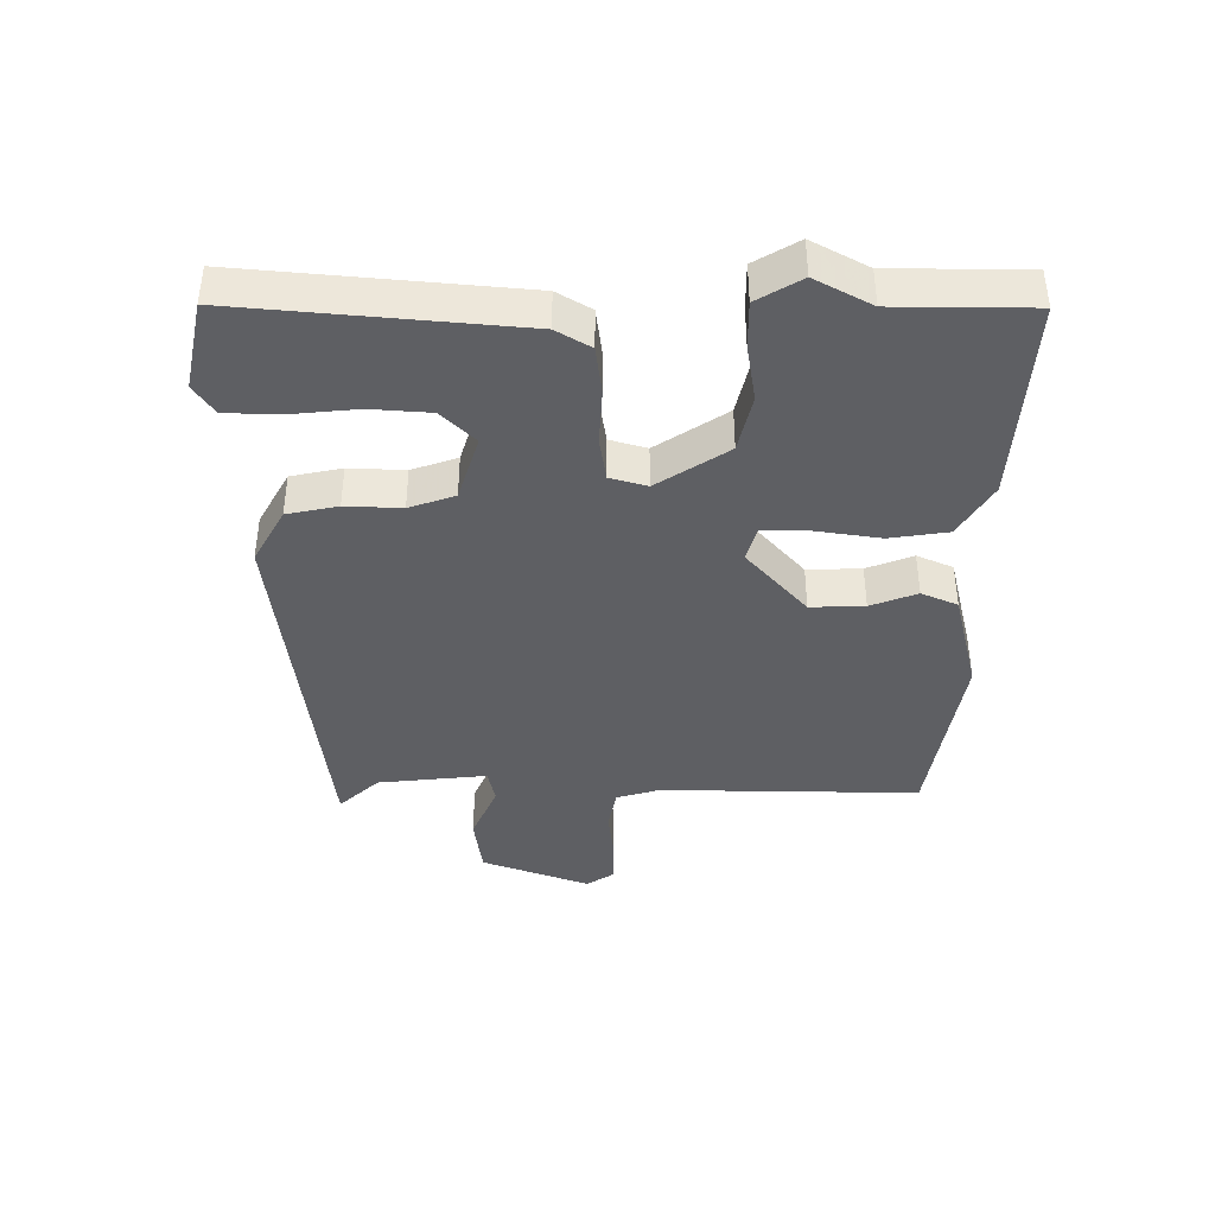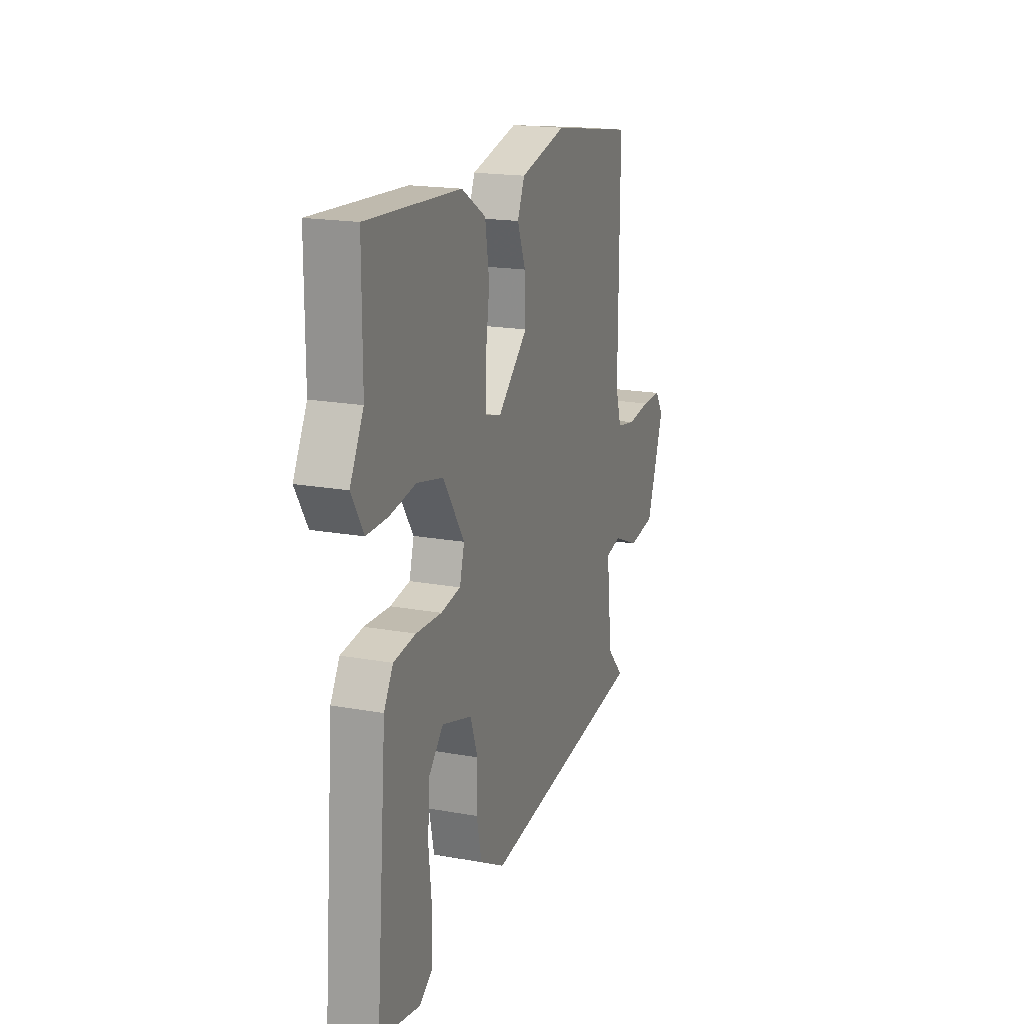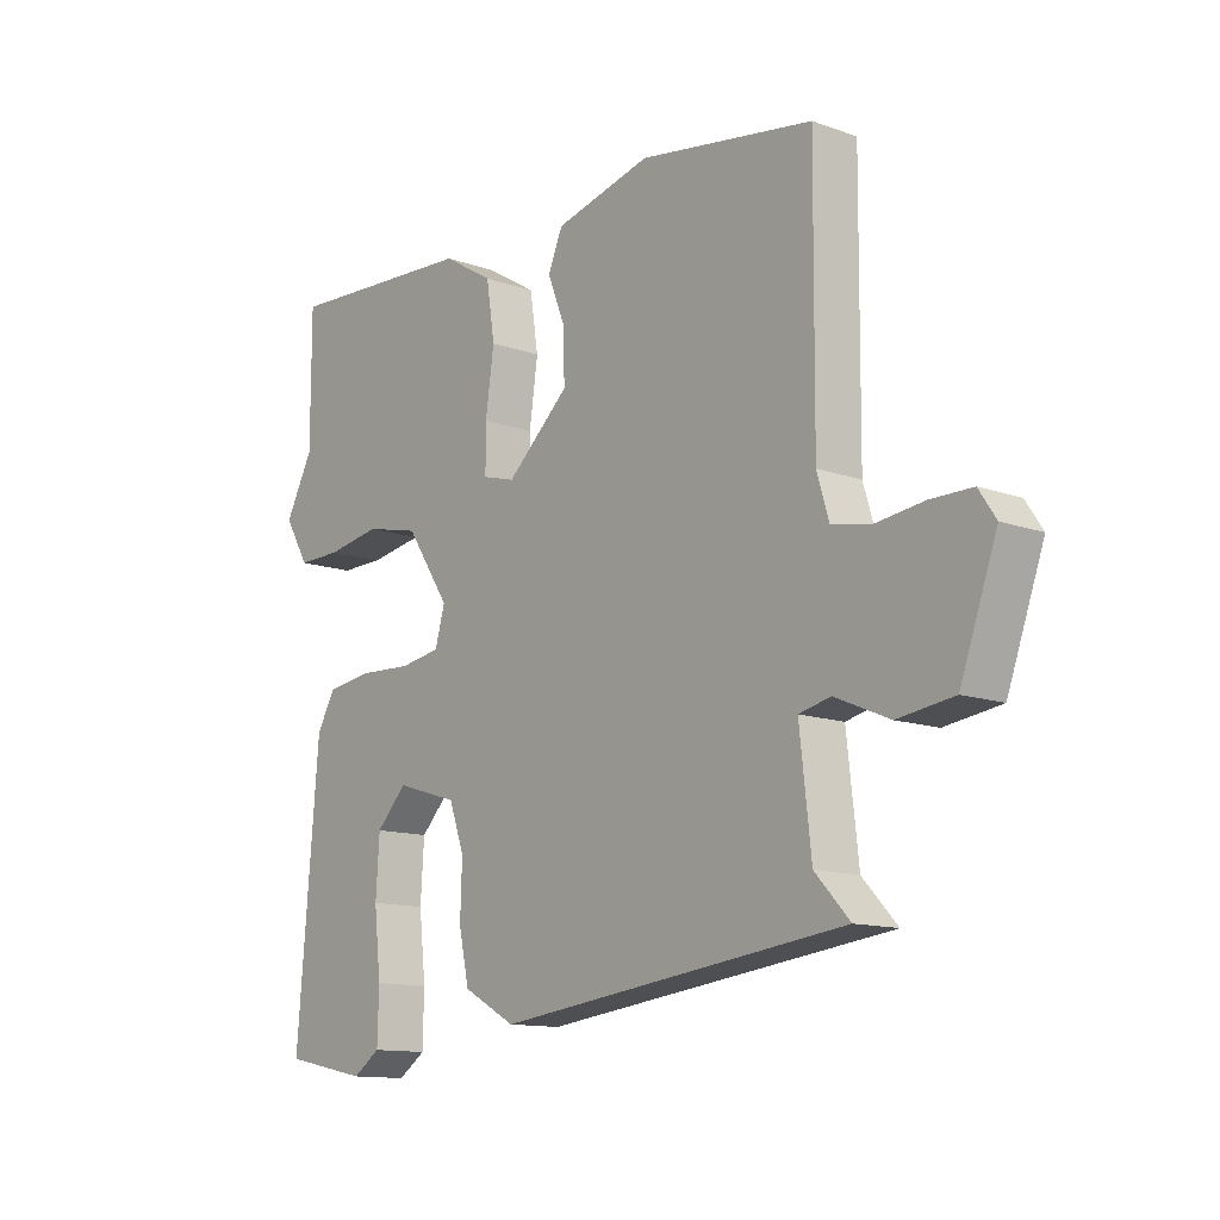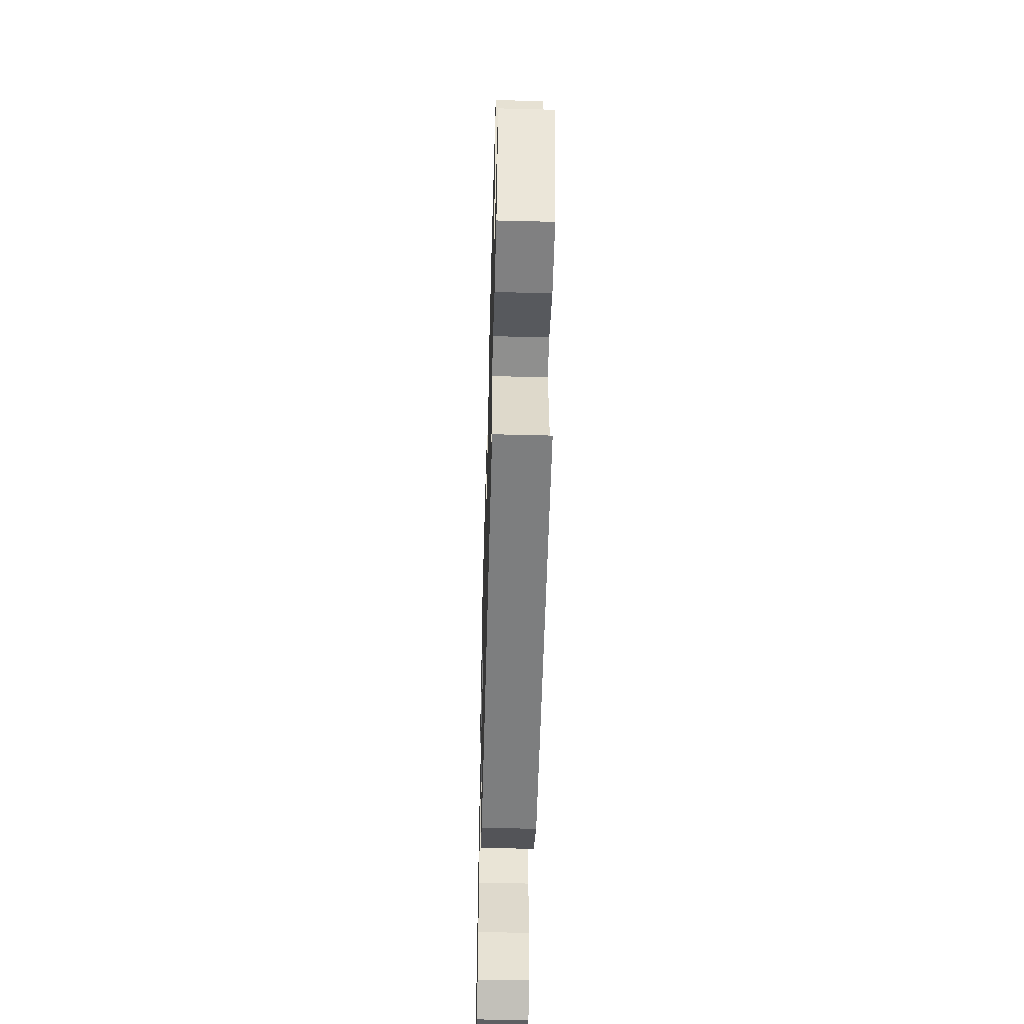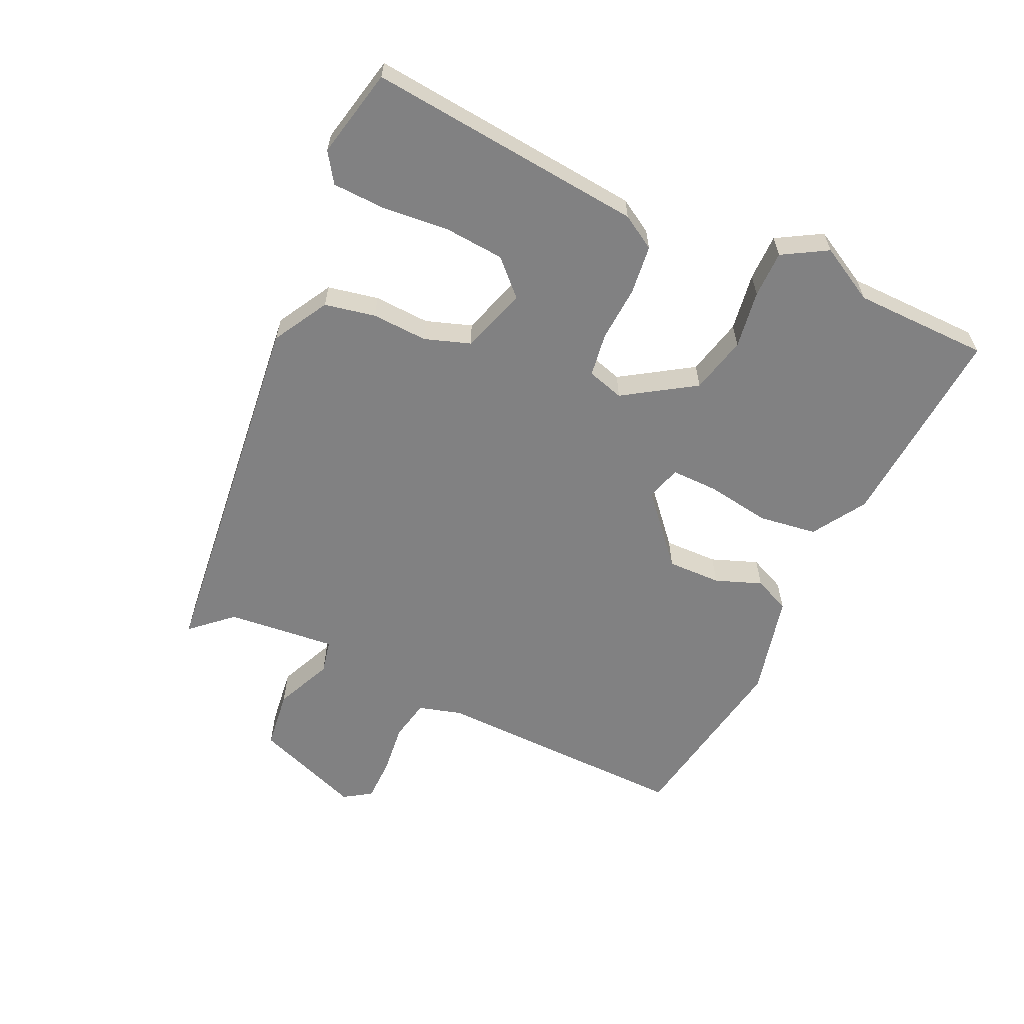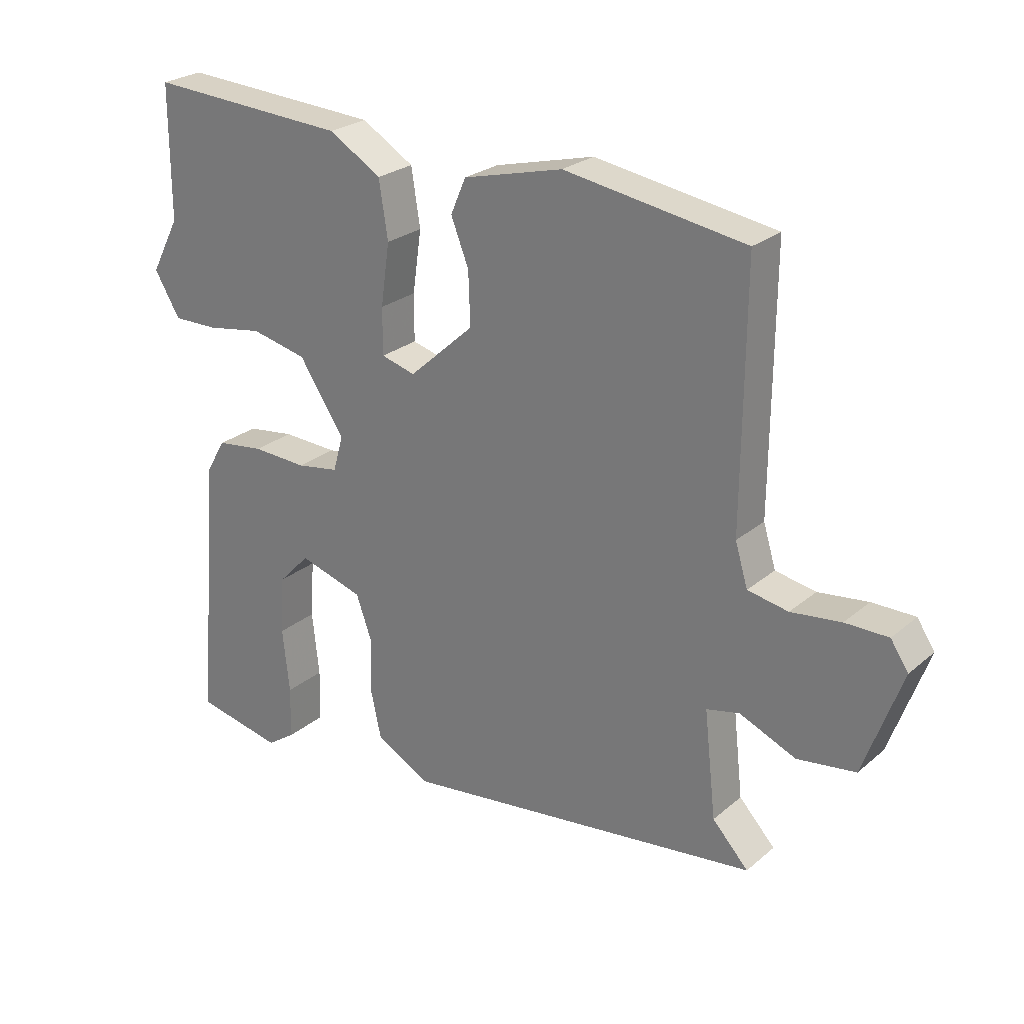
<metadata>
{"format":"obj","ext":"obj","renderer":"f3d","projection":"perspective","resolution":1024,"background":"white","views":[{"elev":-40.6,"azim":-90.6,"up":"+Y"},{"elev":18.4,"azim":-70.6,"up":"+Z"},{"elev":-12.6,"azim":50.3,"up":"+Z"},{"elev":-52.1,"azim":88.4,"up":"+Z"},{"elev":-60.5,"azim":-115.7,"up":"+Y"},{"elev":25.3,"azim":37.1,"up":"+Z"}]}
</metadata>
<code>
v -0.495 0.07 -0.5
v -0.459 0.07 -0.073
v -0.428 0.07 -0.02
v -0.353 0.07 -0.01
v -0.266 0.07 -0.014
v -0.199 0.07 -0.003
v -0.183 0.07 0.054
v -0.255 0.07 0.162
v -0.344 0.07 0.182
v -0.433 0.07 0.167
v -0.505 0.07 0.166
v -0.546 0.07 0.234
v -0.5 0.07 0.321
v -0.5 0.07 0.53
v -0.182 0.07 0.512
v -0.099 0.07 0.462
v -0.085 0.07 0.372
v -0.099 0.07 0.274
v -0.099 0.07 0.201
v -0.045 0.07 0.186
v 0.058 0.07 0.279
v 0.055 0.07 0.362
v 0.027 0.07 0.433
v 0.051 0.07 0.489
v 0.209 0.07 0.529
v 0.495 0.07 0.484
v 0.492 0.07 0.085
v 0.512 0.07 0.019
v 0.576 0.07 0.007
v 0.655 0.07 0.017
v 0.723 0.07 0.017
v 0.751 0.07 -0.025
v 0.691 0.07 -0.192
v 0.599 0.07 -0.205
v 0.51 0.07 -0.167
v 0.458 0.07 -0.179
v 0.477 0.07 -0.347
v 0.534 0.07 -0.408
v -0.038 0.07 -0.48
v -0.124 0.07 -0.433
v -0.141 0.07 -0.355
v -0.138 0.07 -0.269
v -0.163 0.07 -0.199
v -0.265 0.07 -0.168
v -0.315 0.07 -0.22
v -0.321 0.07 -0.312
v -0.31 0.07 -0.414
v -0.312 0.07 -0.497
v -0.357 0.07 -0.528
v -0.495 0 -0.5
v -0.459 0 -0.073
v -0.428 0 -0.02
v -0.353 0 -0.01
v -0.266 0 -0.014
v -0.199 0 -0.003
v -0.183 0 0.054
v -0.255 0 0.162
v -0.344 0 0.182
v -0.433 0 0.167
v -0.505 0 0.166
v -0.546 0 0.234
v -0.5 0 0.321
v -0.5 0 0.53
v -0.182 0 0.512
v -0.099 0 0.462
v -0.085 0 0.372
v -0.099 0 0.274
v -0.099 0 0.201
v -0.045 0 0.186
v 0.058 0 0.279
v 0.055 0 0.362
v 0.027 0 0.433
v 0.051 0 0.489
v 0.209 0 0.529
v 0.495 0 0.484
v 0.492 0 0.085
v 0.512 0 0.019
v 0.576 0 0.007
v 0.655 0 0.017
v 0.723 0 0.017
v 0.751 0 -0.025
v 0.691 0 -0.192
v 0.599 0 -0.205
v 0.51 0 -0.167
v 0.458 0 -0.179
v 0.477 0 -0.347
v 0.534 0 -0.408
v -0.038 0 -0.48
v -0.124 0 -0.433
v -0.141 0 -0.355
v -0.138 0 -0.269
v -0.163 0 -0.199
v -0.265 0 -0.168
v -0.315 0 -0.22
v -0.321 0 -0.312
v -0.31 0 -0.414
v -0.312 0 -0.497
v -0.357 0 -0.528
f 46 47 48 49
f 45 46 49 1
f 39 40 41 42
f 37 38 39 42
f 36 37 42 43
f 35 36 43 44
f 33 34 35
f 32 33 35
f 29 30 31 32
f 29 32 35 44
f 24 25 26 27
f 22 23 24 27
f 21 22 27 28
f 20 21 28
f 19 20 28
f 15 16 17 18
f 13 14 15 18
f 13 18 19
f 12 13 19
f 9 10 11 12
f 8 9 12 19
f 7 8 19 28
f 2 3 4 5
f 45 1 2 5
f 44 45 5 6
f 6 7 28 29
f 6 29 44
f 98 97 96 95
f 50 98 95 94
f 91 90 89 88
f 91 88 87 86
f 92 91 86 85
f 93 92 85 84
f 84 83 82
f 84 82 81
f 81 80 79 78
f 93 84 81 78
f 76 75 74 73
f 76 73 72 71
f 77 76 71 70
f 77 70 69
f 77 69 68
f 67 66 65 64
f 67 64 63 62
f 68 67 62
f 68 62 61
f 61 60 59 58
f 68 61 58 57
f 77 68 57 56
f 54 53 52 51
f 54 51 50 94
f 55 54 94 93
f 78 77 56 55
f 93 78 55
f 1 50 51 2
f 2 51 52 3
f 3 52 53 4
f 4 53 54 5
f 5 54 55 6
f 6 55 56 7
f 7 56 57 8
f 8 57 58 9
f 9 58 59 10
f 10 59 60 11
f 11 60 61 12
f 12 61 62 13
f 13 62 63 14
f 14 63 64 15
f 15 64 65 16
f 16 65 66 17
f 17 66 67 18
f 18 67 68 19
f 19 68 69 20
f 20 69 70 21
f 21 70 71 22
f 22 71 72 23
f 23 72 73 24
f 24 73 74 25
f 25 74 75 26
f 26 75 76 27
f 27 76 77 28
f 28 77 78 29
f 29 78 79 30
f 30 79 80 31
f 31 80 81 32
f 32 81 82 33
f 33 82 83 34
f 34 83 84 35
f 35 84 85 36
f 36 85 86 37
f 37 86 87 38
f 38 87 88 39
f 39 88 89 40
f 40 89 90 41
f 41 90 91 42
f 42 91 92 43
f 43 92 93 44
f 44 93 94 45
f 45 94 95 46
f 46 95 96 47
f 47 96 97 48
f 48 97 98 49
f 49 98 50 1

</code>
